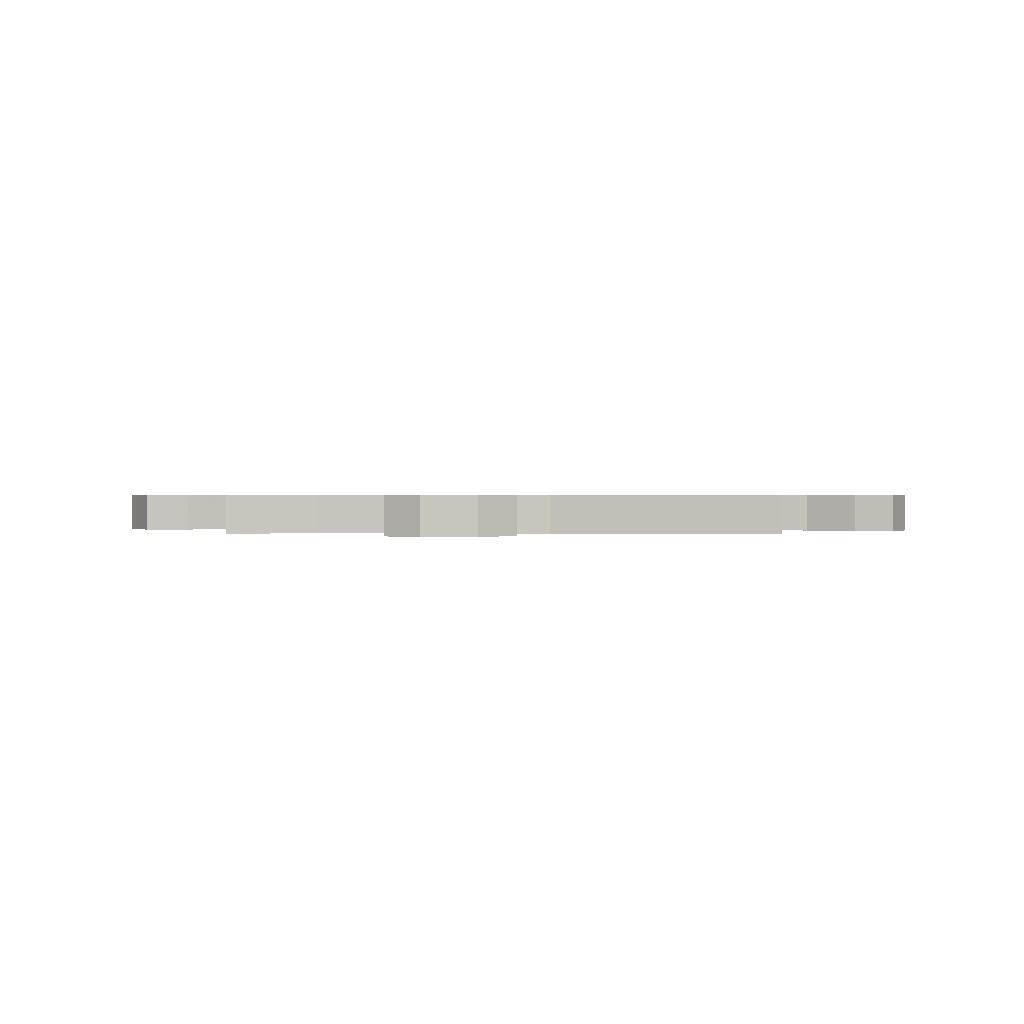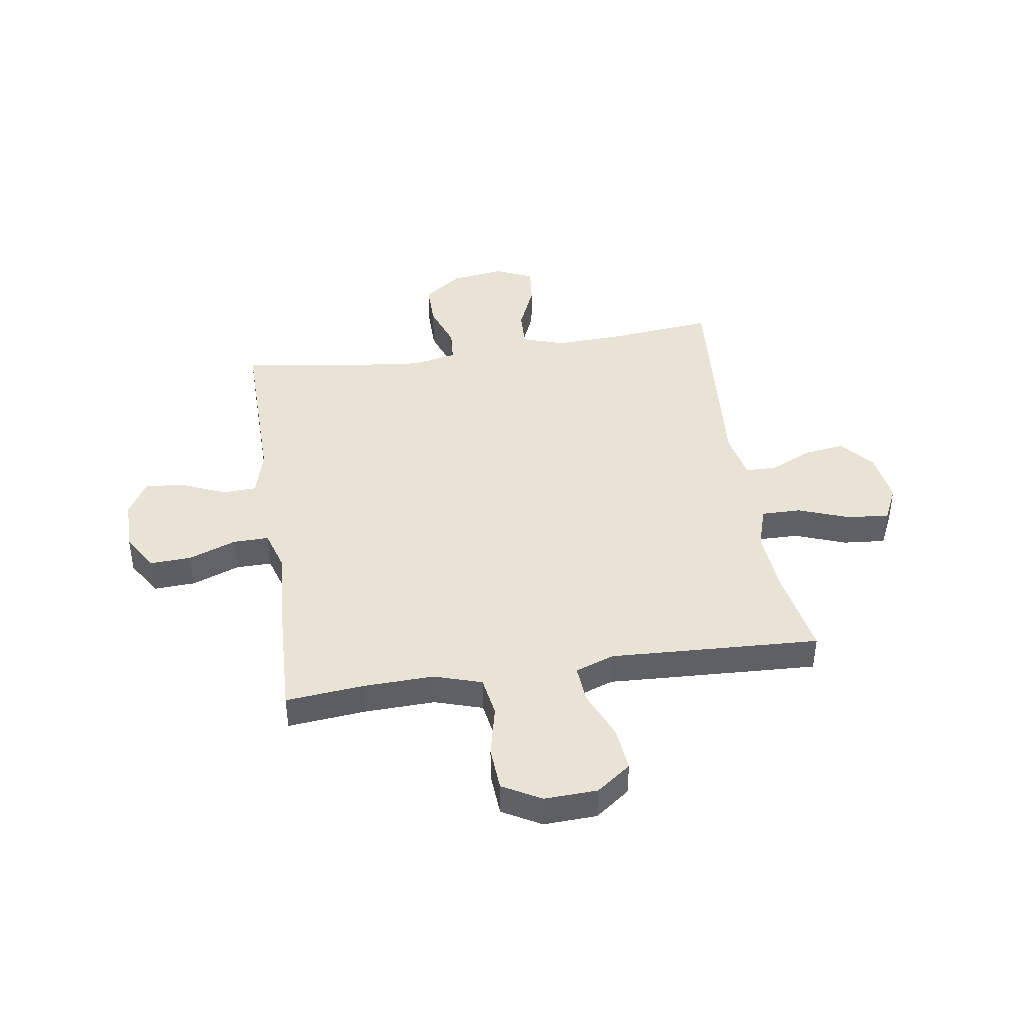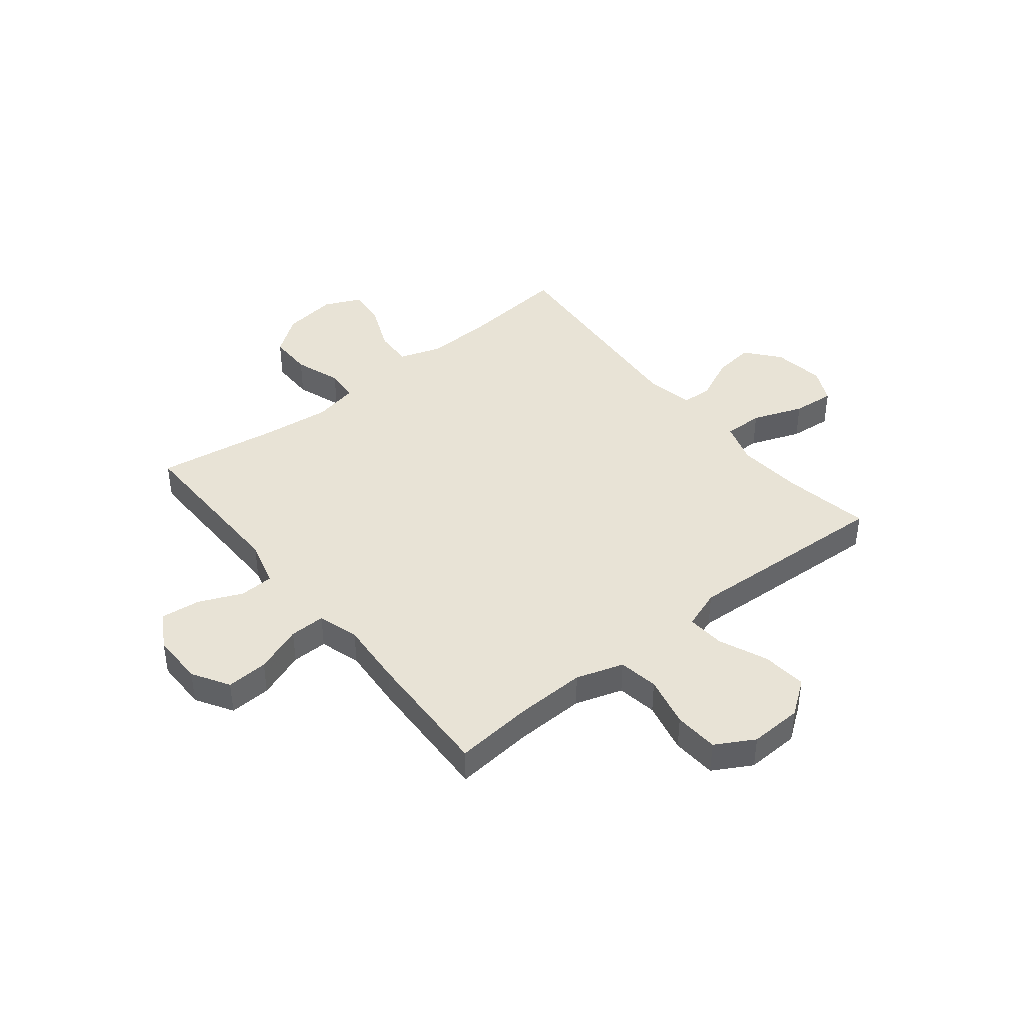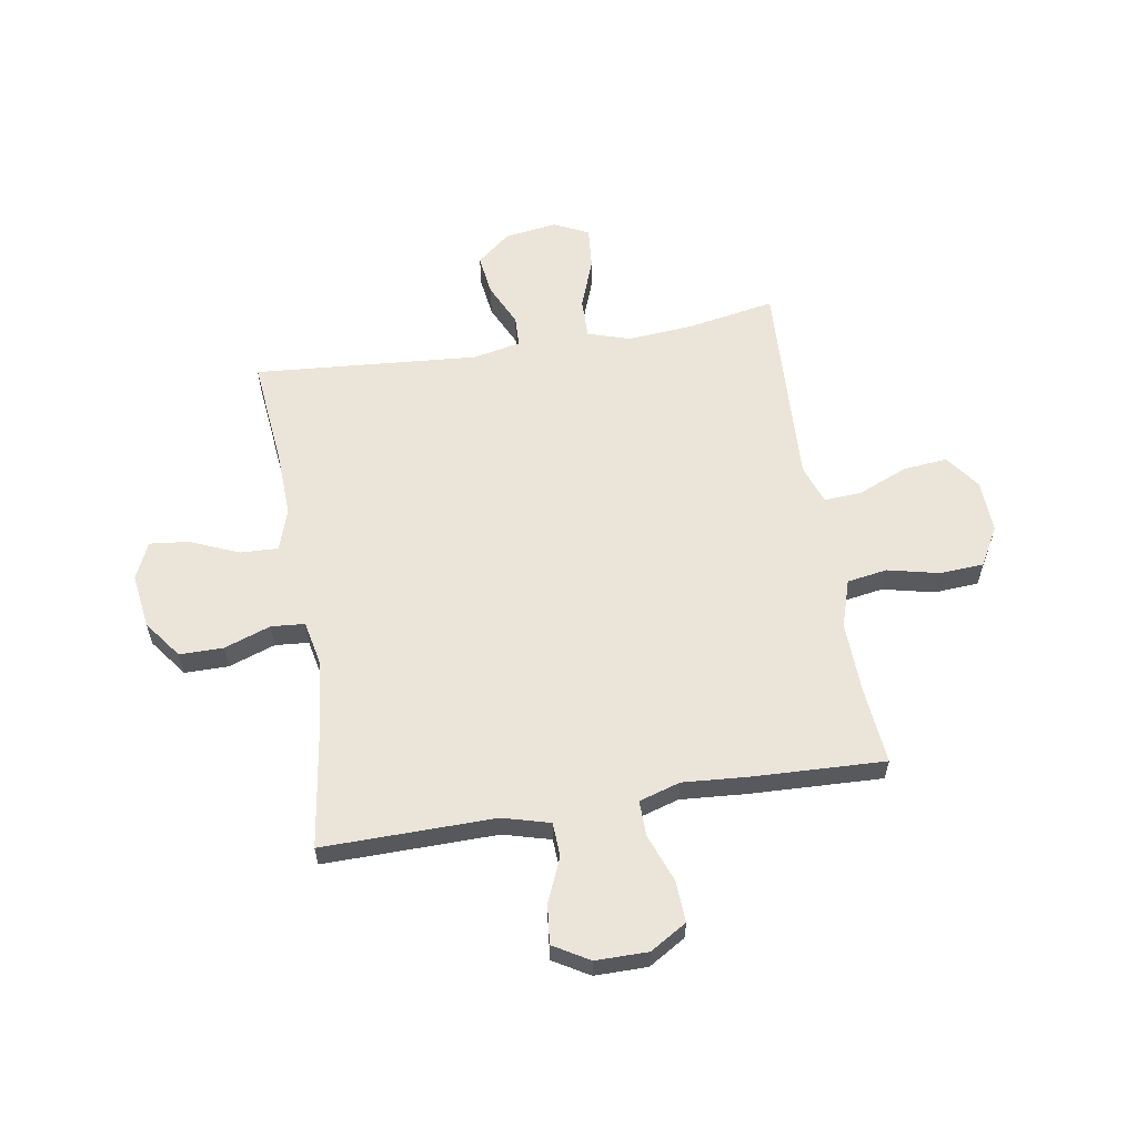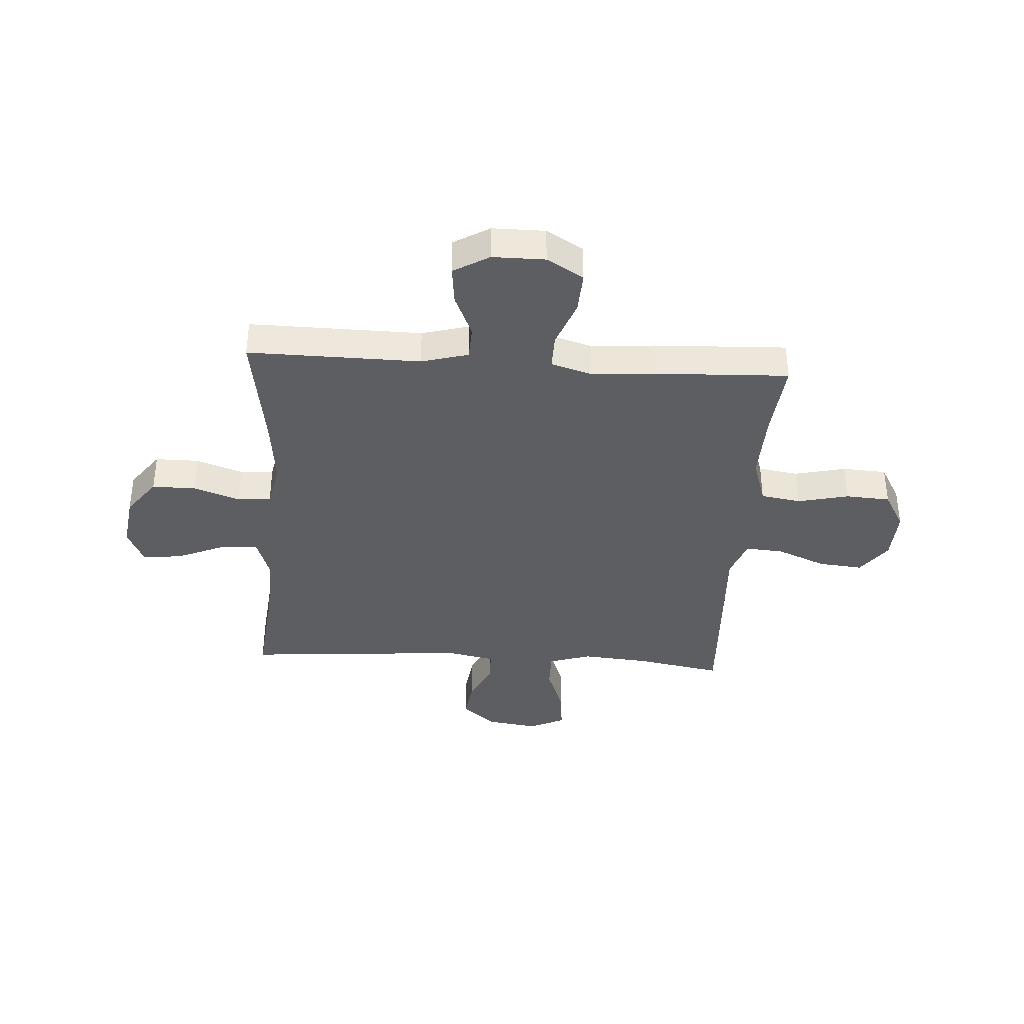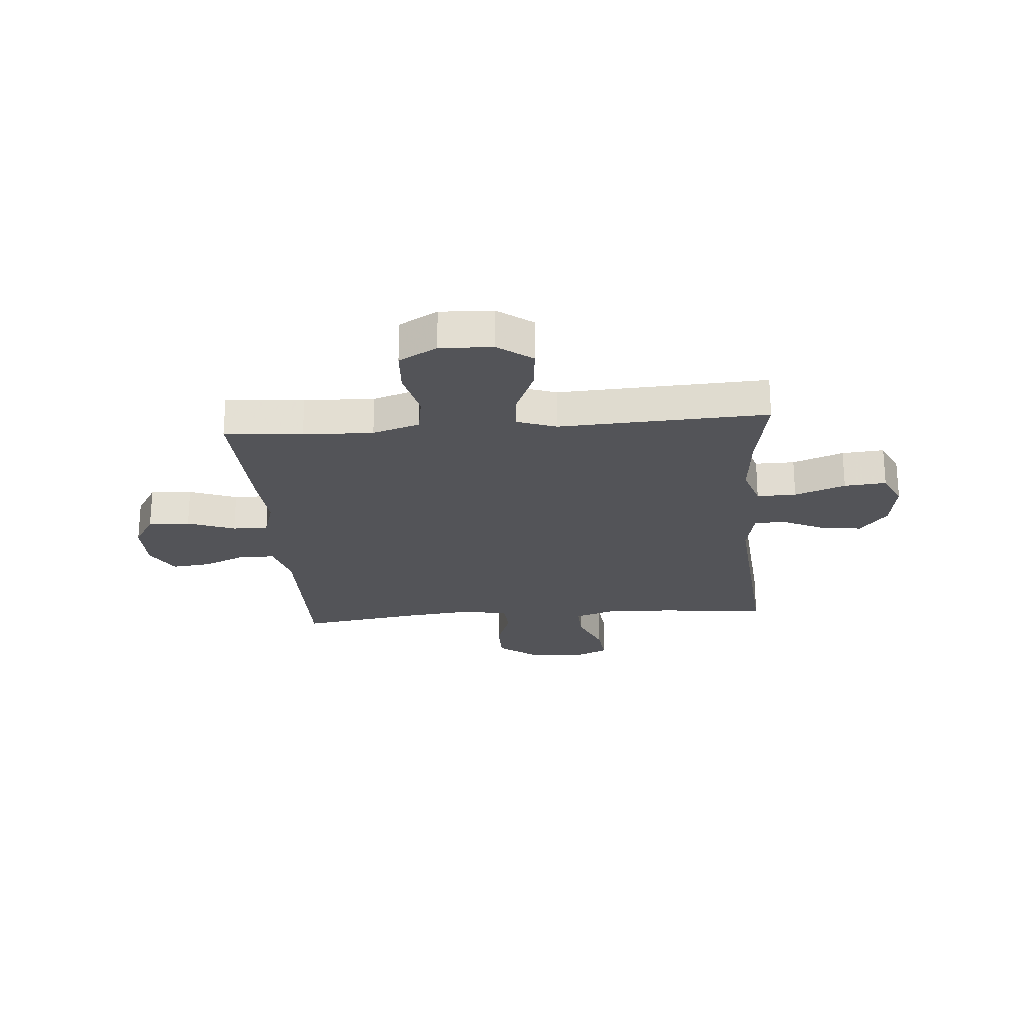
<metadata>
{"format":"obj","ext":"obj","renderer":"f3d","projection":"perspective","resolution":1024,"background":"white","views":[{"elev":0.5,"azim":-85.8,"up":"+Y"},{"elev":42.3,"azim":171.3,"up":"+Y"},{"elev":41.8,"azim":141.3,"up":"+Y"},{"elev":59.5,"azim":80.6,"up":"+Y"},{"elev":-37.4,"azim":86.3,"up":"+Y"},{"elev":-23.5,"azim":-175.4,"up":"+Y"}]}
</metadata>
<code>
v 0.5 0.07 0.5
v 0.496 0.07 0.181
v 0.52 0.07 0.094
v 0.583 0.07 0.091
v 0.664 0.07 0.126
v 0.737 0.07 0.134
v 0.776 0.07 0.068
v 0.776 0.07 -0.029
v 0.735 0.07 -0.097
v 0.658 0.07 -0.093
v 0.57 0.07 -0.06
v 0.504 0.07 -0.059
v 0.481 0.07 -0.135
v 0.49 0.07 -0.255
v 0.5 0.07 -0.5
v 0.355 0.07 -0.486
v 0.225 0.07 -0.482
v 0.137 0.07 -0.51
v 0.125 0.07 -0.584
v 0.147 0.07 -0.679
v 0.142 0.07 -0.761
v 0.071 0.07 -0.801
v -0.027 0.07 -0.797
v -0.091 0.07 -0.75
v -0.083 0.07 -0.668
v -0.045 0.07 -0.577
v -0.04 0.07 -0.507
v -0.113 0.07 -0.481
v -0.231 0.07 -0.487
v -0.5 0.07 -0.5
v -0.471 0.07 -0.338
v -0.461 0.07 -0.216
v -0.486 0.07 -0.138
v -0.559 0.07 -0.139
v -0.653 0.07 -0.174
v -0.731 0.07 -0.181
v -0.762 0.07 -0.116
v -0.748 0.07 -0.02
v -0.697 0.07 0.042
v -0.621 0.07 0.032
v -0.542 0.07 -0.005
v -0.485 0.07 -0.003
v -0.467 0.07 0.086
v -0.5 0.07 0.5
v -0.302 0.07 0.48
v -0.178 0.07 0.475
v -0.101 0.07 0.501
v -0.104 0.07 0.571
v -0.142 0.07 0.66
v -0.15 0.07 0.733
v -0.082 0.07 0.764
v 0.019 0.07 0.75
v 0.089 0.07 0.698
v 0.089 0.07 0.617
v 0.059 0.07 0.531
v 0.064 0.07 0.469
v 0.147 0.07 0.452
v 0.275 0.07 0.466
v 0.5 0 0.5
v 0.496 0 0.181
v 0.52 0 0.094
v 0.583 0 0.091
v 0.664 0 0.126
v 0.737 0 0.134
v 0.776 0 0.068
v 0.776 0 -0.029
v 0.735 0 -0.097
v 0.658 0 -0.093
v 0.57 0 -0.06
v 0.504 0 -0.059
v 0.481 0 -0.135
v 0.49 0 -0.255
v 0.5 0 -0.5
v 0.355 0 -0.486
v 0.225 0 -0.482
v 0.137 0 -0.51
v 0.125 0 -0.584
v 0.147 0 -0.679
v 0.142 0 -0.761
v 0.071 0 -0.801
v -0.027 0 -0.797
v -0.091 0 -0.75
v -0.083 0 -0.668
v -0.045 0 -0.577
v -0.04 0 -0.507
v -0.113 0 -0.481
v -0.231 0 -0.487
v -0.5 0 -0.5
v -0.471 0 -0.338
v -0.461 0 -0.216
v -0.486 0 -0.138
v -0.559 0 -0.139
v -0.653 0 -0.174
v -0.731 0 -0.181
v -0.762 0 -0.116
v -0.748 0 -0.02
v -0.697 0 0.042
v -0.621 0 0.032
v -0.542 0 -0.005
v -0.485 0 -0.003
v -0.467 0 0.086
v -0.5 0 0.5
v -0.302 0 0.48
v -0.178 0 0.475
v -0.101 0 0.501
v -0.104 0 0.571
v -0.142 0 0.66
v -0.15 0 0.733
v -0.082 0 0.764
v 0.019 0 0.75
v 0.089 0 0.698
v 0.089 0 0.617
v 0.059 0 0.531
v 0.064 0 0.469
v 0.147 0 0.452
v 0.275 0 0.466
f 52 53 54 55
f 52 55 56
f 51 52 56
f 48 49 50 51
f 47 48 51 56
f 46 47 56 57
f 43 44 45
f 42 43 45 46
f 38 39 40 41
f 38 41 42
f 37 38 42
f 34 35 36 37
f 33 34 37 42
f 32 33 42 46
f 28 29 30 31
f 27 28 31 32
f 23 24 25 26
f 23 26 27
f 22 23 27
f 19 20 21 22
f 18 19 22 27
f 17 18 27 32
f 13 14 15 16
f 12 13 16 17
f 8 9 10 11
f 8 11 12
f 7 8 12
f 4 5 6 7
f 3 4 7 12
f 2 3 12 17
f 58 1 2 17
f 17 32 46 57
f 17 57 58
f 113 112 111 110
f 114 113 110
f 114 110 109
f 109 108 107 106
f 114 109 106 105
f 115 114 105 104
f 103 102 101
f 104 103 101 100
f 99 98 97 96
f 100 99 96
f 100 96 95
f 95 94 93 92
f 100 95 92 91
f 104 100 91 90
f 89 88 87 86
f 90 89 86 85
f 84 83 82 81
f 85 84 81
f 85 81 80
f 80 79 78 77
f 85 80 77 76
f 90 85 76 75
f 74 73 72 71
f 75 74 71 70
f 69 68 67 66
f 70 69 66
f 70 66 65
f 65 64 63 62
f 70 65 62 61
f 75 70 61 60
f 75 60 59 116
f 115 104 90 75
f 116 115 75
f 1 59 60 2
f 2 60 61 3
f 3 61 62 4
f 4 62 63 5
f 5 63 64 6
f 6 64 65 7
f 7 65 66 8
f 8 66 67 9
f 9 67 68 10
f 10 68 69 11
f 11 69 70 12
f 12 70 71 13
f 13 71 72 14
f 14 72 73 15
f 15 73 74 16
f 16 74 75 17
f 17 75 76 18
f 18 76 77 19
f 19 77 78 20
f 20 78 79 21
f 21 79 80 22
f 22 80 81 23
f 23 81 82 24
f 24 82 83 25
f 25 83 84 26
f 26 84 85 27
f 27 85 86 28
f 28 86 87 29
f 29 87 88 30
f 30 88 89 31
f 31 89 90 32
f 32 90 91 33
f 33 91 92 34
f 34 92 93 35
f 35 93 94 36
f 36 94 95 37
f 37 95 96 38
f 38 96 97 39
f 39 97 98 40
f 40 98 99 41
f 41 99 100 42
f 42 100 101 43
f 43 101 102 44
f 44 102 103 45
f 45 103 104 46
f 46 104 105 47
f 47 105 106 48
f 48 106 107 49
f 49 107 108 50
f 50 108 109 51
f 51 109 110 52
f 52 110 111 53
f 53 111 112 54
f 54 112 113 55
f 55 113 114 56
f 56 114 115 57
f 57 115 116 58
f 58 116 59 1

</code>
